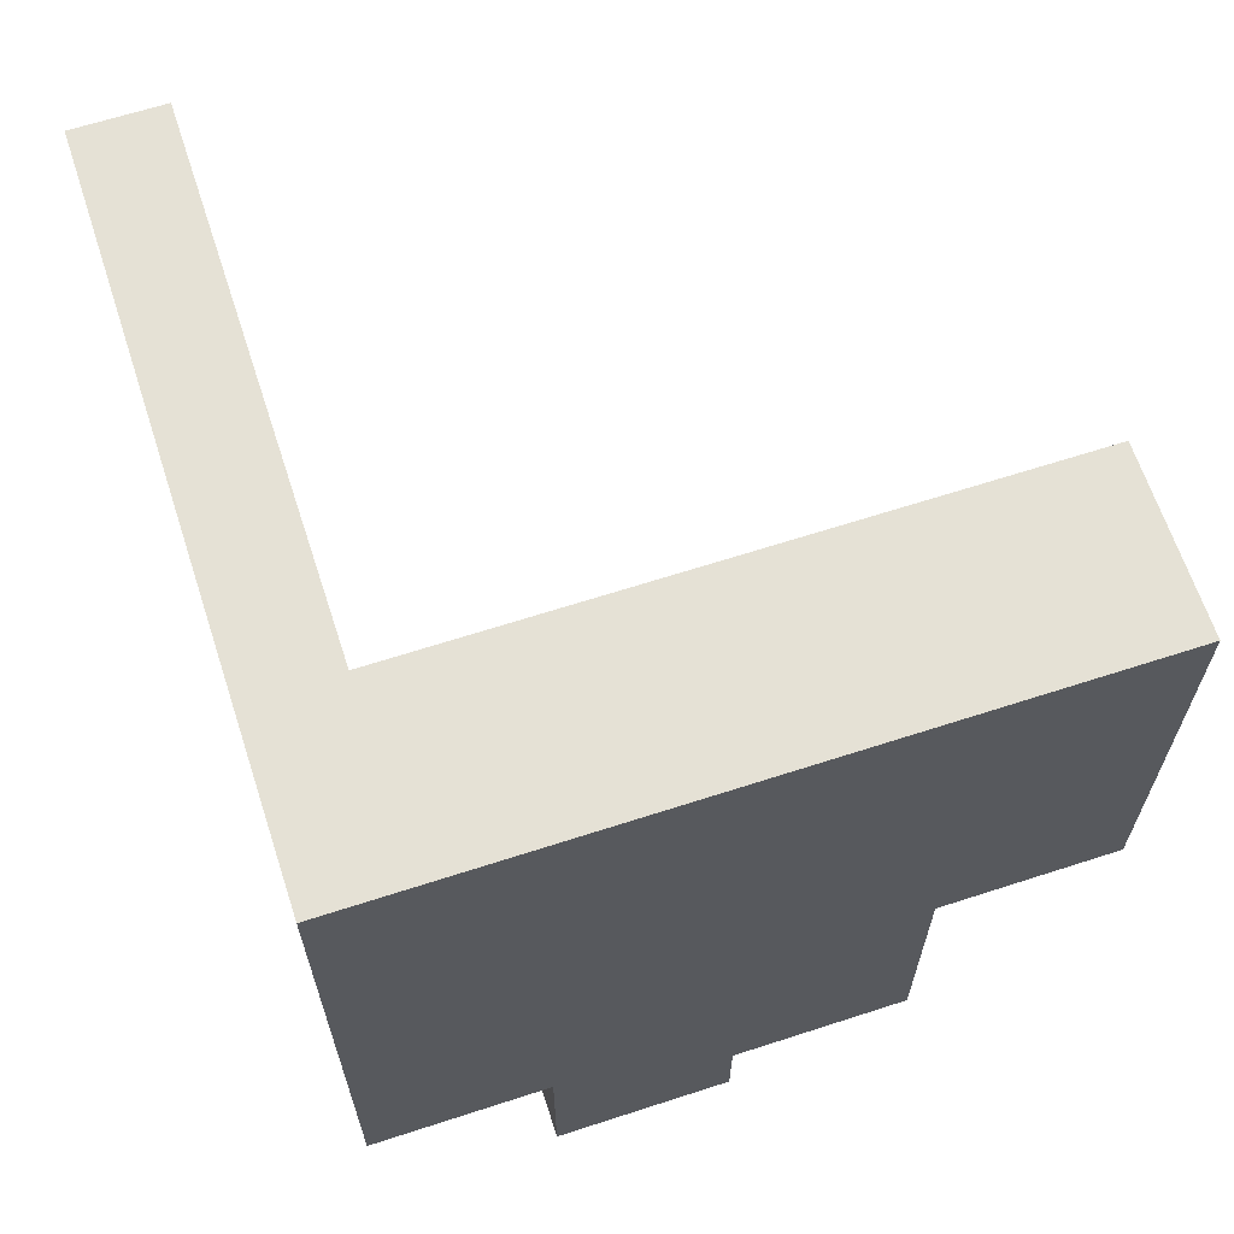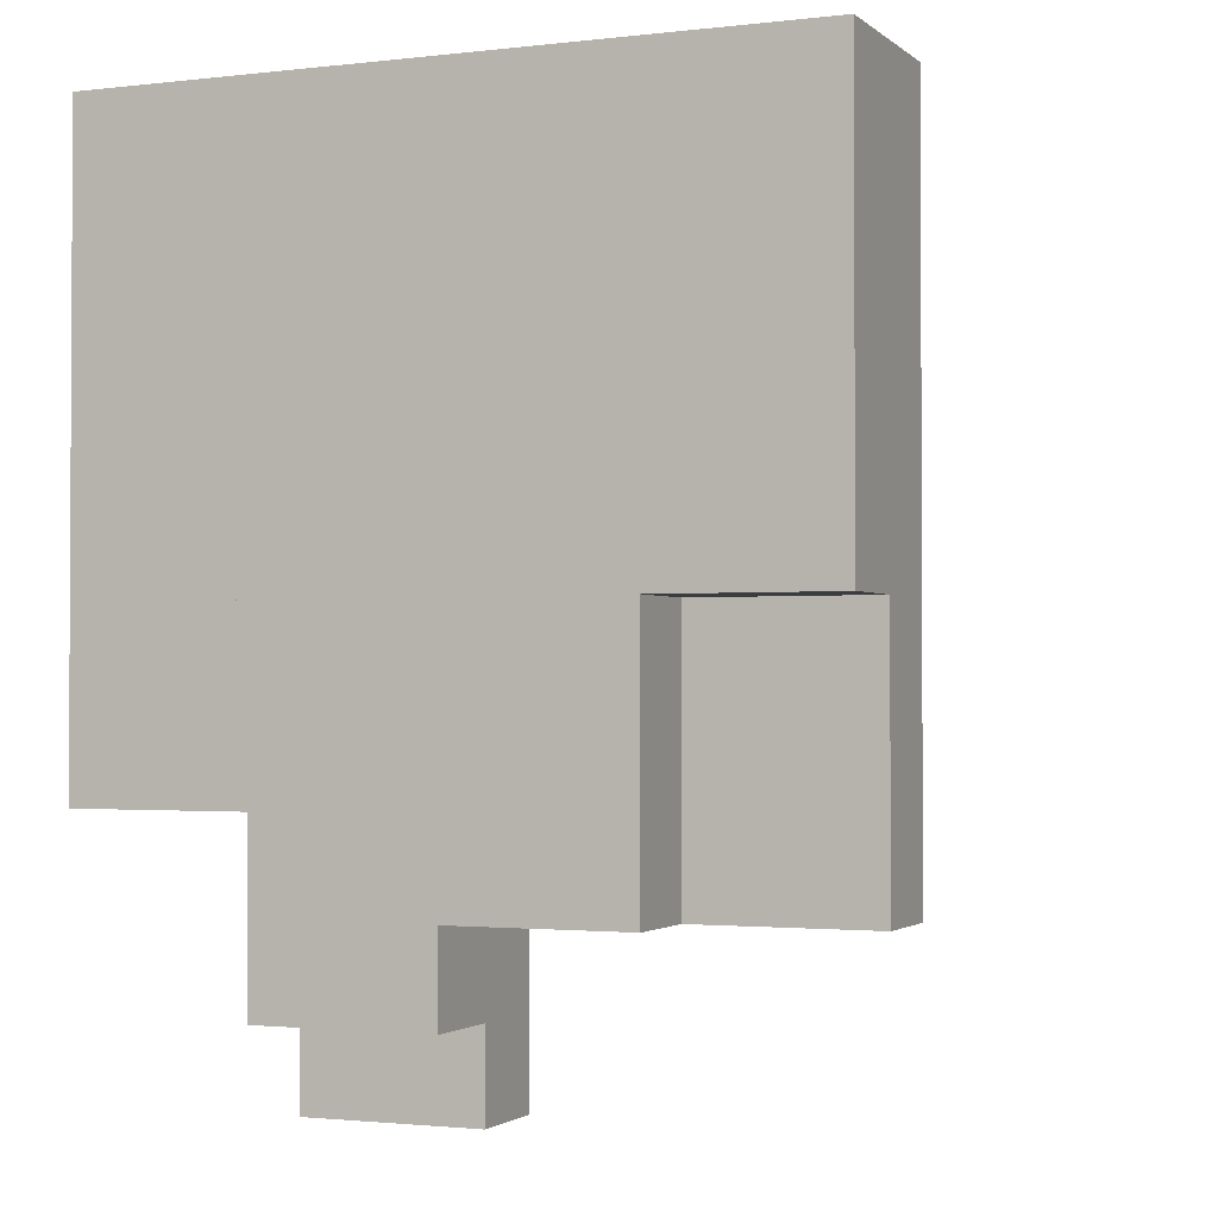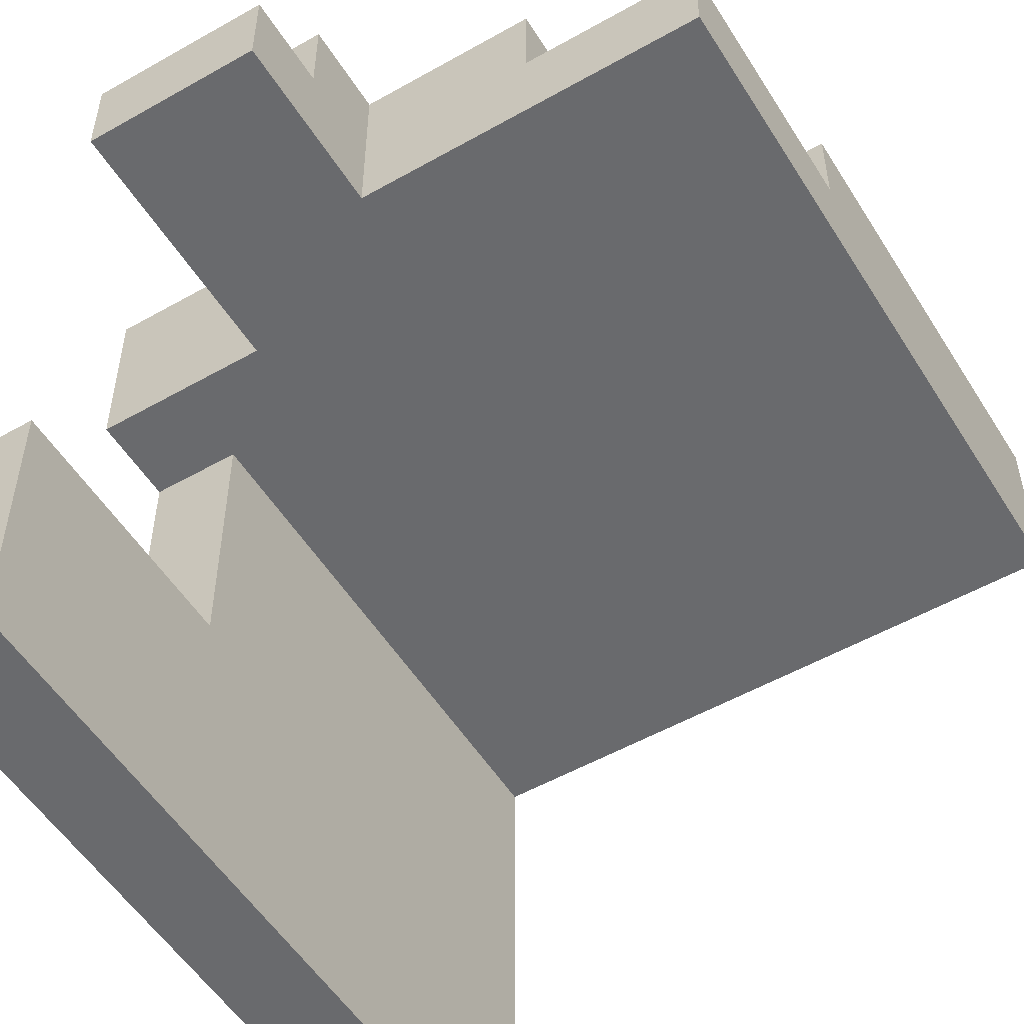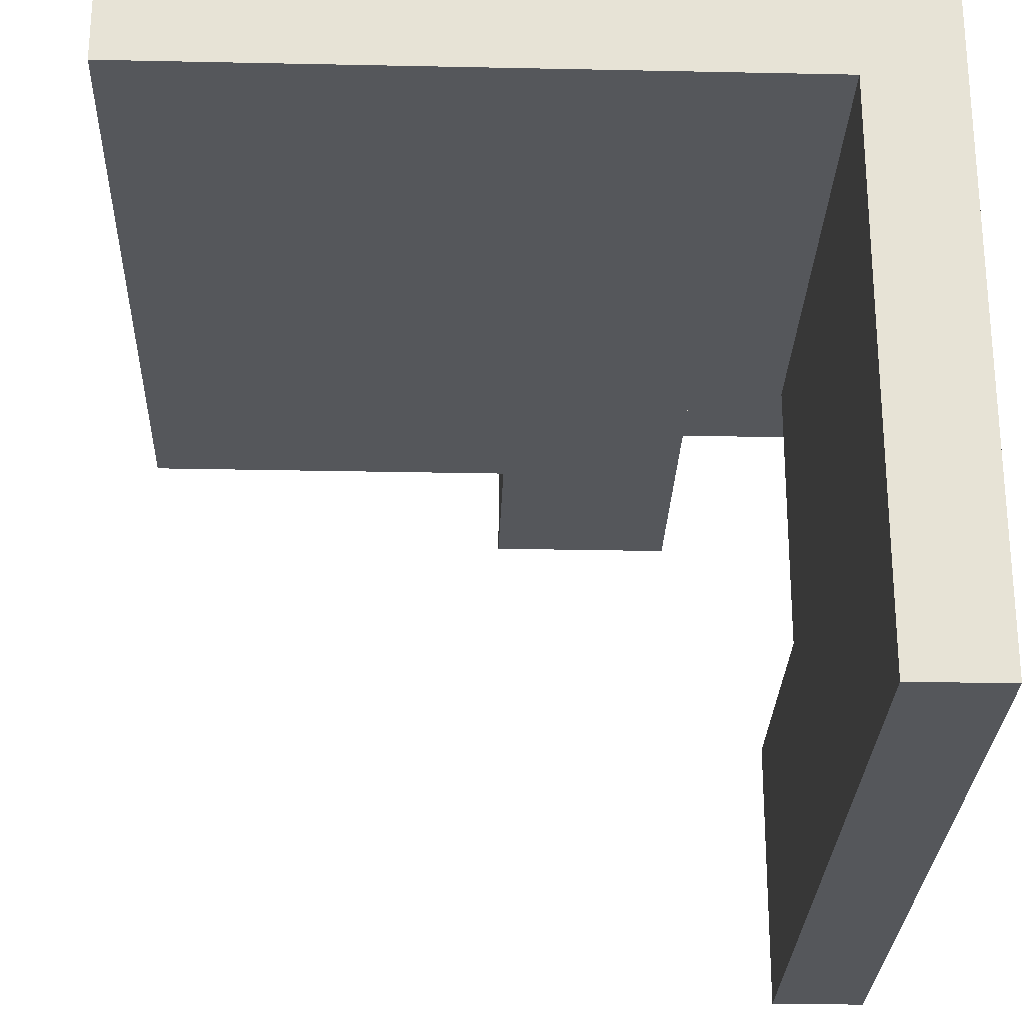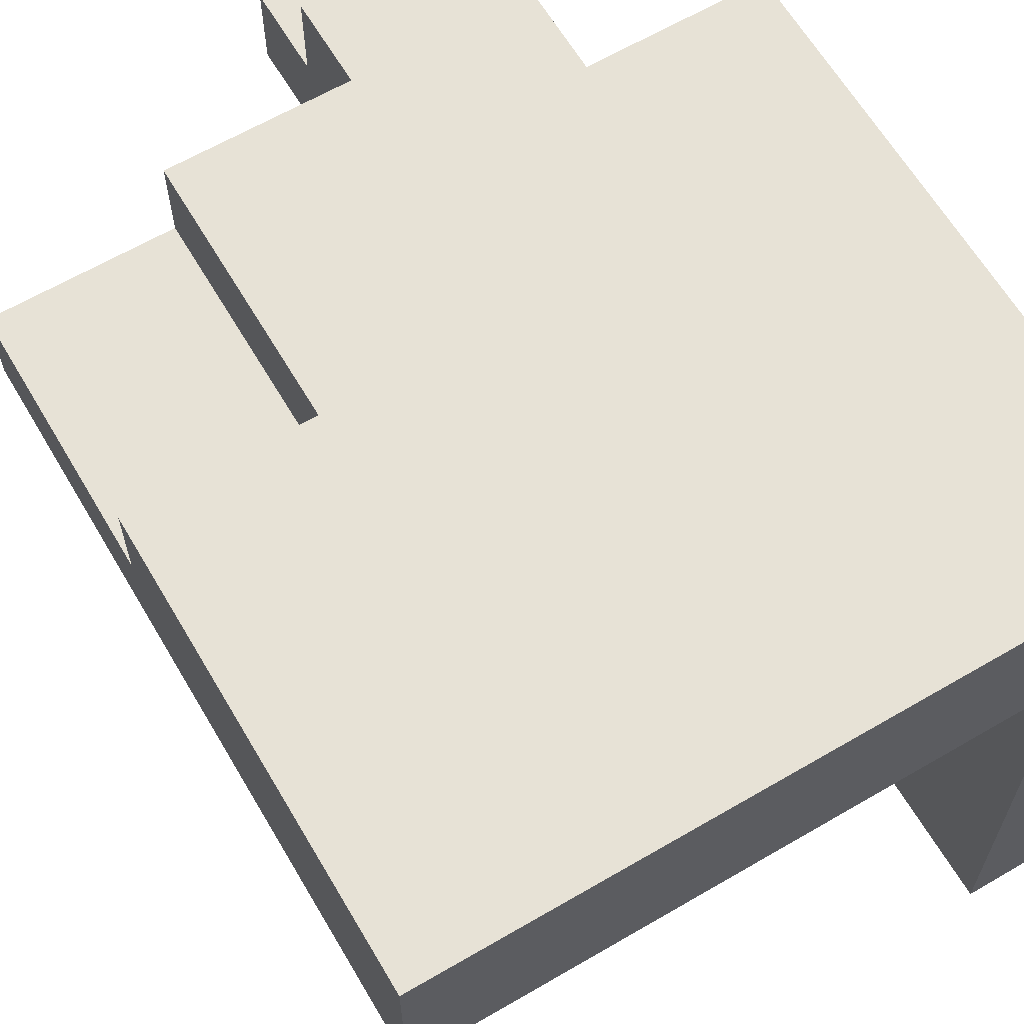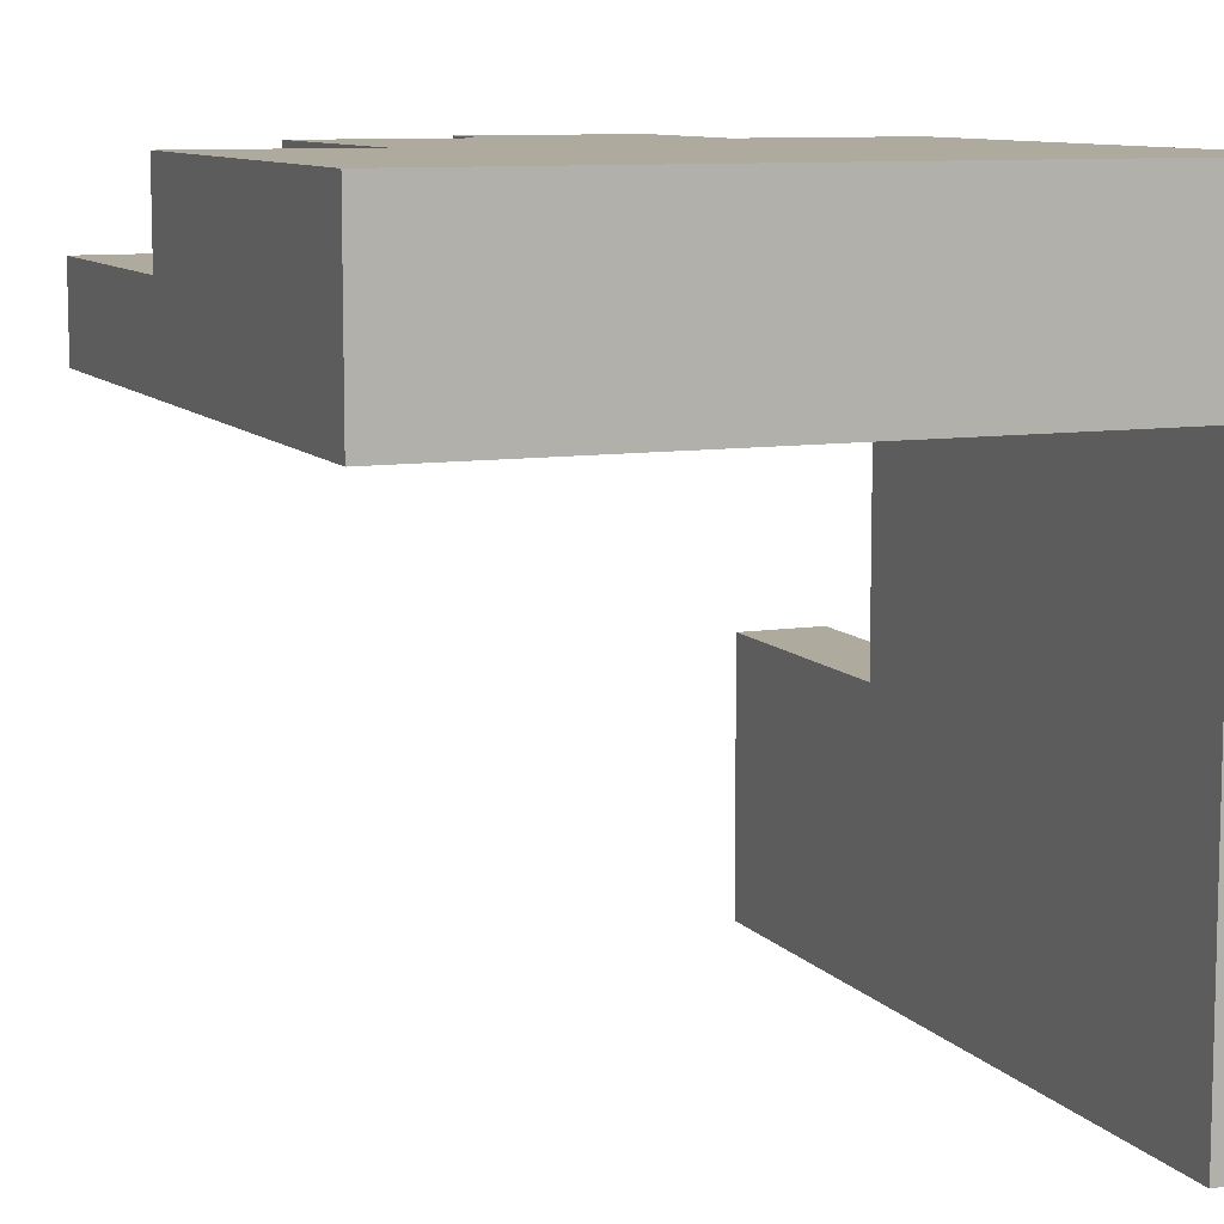
<metadata>
{"format":"obj","ext":"obj","renderer":"f3d","projection":"perspective","resolution":1024,"background":"white","views":[{"elev":64.9,"azim":161.9,"up":"+Z"},{"elev":-1.7,"azim":-157.0,"up":"+Z"},{"elev":-53.1,"azim":-148.7,"up":"+Y"},{"elev":-26.6,"azim":-1.9,"up":"+Y"},{"elev":63.7,"azim":-30.5,"up":"+Y"},{"elev":9.3,"azim":-22.3,"up":"+Y"}]}
</metadata>
<code>
g Object_Temple_Edge_23
v -0.9 0.5 -0.7
v -0.9 0.5 -0.1
v -0.5 0.5 -0.1
v -0.5 0.5 -0.7
v -0.9 0.7 -0.1
v -0.9 0.7 0.9
v 0.7 0.7 0.9
v 0.7 0.7 -0.1
v -0.5 0.7 -0.7
v -0.5 0.7 -0.1
v 0.3 0.7 -0.1
v 0.3 0.7 -0.7
v -0.1 0.5 -1.1
v -0.1 0.5 -0.9
v 0.3 0.5 -0.9
v 0.3 0.5 -1.1
v -0.1 0.7 -0.9
v -0.1 0.7 -0.7
v 0.3 0.7 -0.7
v 0.3 0.7 -0.9
v 0.3 0.7 -0.5
v 0.3 0.7 -0.1
v 0.7 0.7 -0.1
v 0.7 0.7 -0.5
v 0.5 -0.3 -0.9
v 0.5 -0.3 -0.3
v 0.7 -0.3 -0.3
v 0.7 -0.3 -0.9
v -0.9 0.3 -0.7
v 0.3 0.3 -0.7
v 0.3 0.3 0.9
v -0.9 0.3 0.9
v -0.1 0.3 -1.1
v 0.3 0.3 -1.1
v 0.3 0.3 -0.7
v -0.1 0.3 -0.7
v 0.3 0.3 -0.5
v 0.7 0.3 -0.5
v 0.7 0.3 -0.3
v 0.3 0.3 -0.3
v 0.3 0.3 -0.3
v 0.5 0.3 -0.3
v 0.5 0.3 0.9
v 0.3 0.3 0.9
v 0.5 -0.9 -0.9
v 0.7 -0.9 -0.9
v 0.7 -0.9 0.9
v 0.5 -0.9 0.9
v -0.9 0.3 -0.7
v -0.9 0.3 0.9
v -0.9 0.5 0.9
v -0.9 0.5 -0.7
v -0.9 0.5 -0.1
v -0.9 0.5 0.9
v -0.9 0.7 0.9
v -0.9 0.7 -0.1
v -0.5 0.5 -0.7
v -0.5 0.5 -0.1
v -0.5 0.7 -0.1
v -0.5 0.7 -0.7
v -0.1 0.3 -1.1
v -0.1 0.3 -0.7
v -0.1 0.5 -0.7
v -0.1 0.5 -1.1
v -0.1 0.5 -0.9
v -0.1 0.5 -0.7
v -0.1 0.7 -0.7
v -0.1 0.7 -0.9
v 0.5 -0.9 -0.9
v 0.5 -0.9 0.9
v 0.5 -0.3 0.9
v 0.5 -0.3 -0.9
v 0.5 -0.3 -0.3
v 0.5 -0.3 0.9
v 0.5 0.3 0.9
v 0.5 0.3 -0.3
v 0.3 0.3 -1.1
v 0.3 0.5 -1.1
v 0.3 0.5 -0.5
v 0.3 0.3 -0.5
v 0.3 0.5 -0.9
v 0.3 0.7 -0.9
v 0.3 0.7 -0.5
v 0.3 0.5 -0.5
v 0.7 -0.9 -0.9
v 0.7 -0.3 -0.9
v 0.7 -0.3 0.9
v 0.7 -0.9 0.9
v 0.7 -0.3 -0.3
v 0.7 0.7 -0.3
v 0.7 0.7 0.9
v 0.7 -0.3 0.9
v 0.7 0.3 -0.5
v 0.7 0.7 -0.5
v 0.7 0.7 -0.3
v 0.7 0.3 -0.3
v -0.9 0.3 0.9
v 0.7 0.3 0.9
v 0.7 0.7 0.9
v -0.9 0.7 0.9
v 0.5 -0.9 0.9
v 0.7 -0.9 0.9
v 0.7 0.3 0.9
v 0.5 0.3 0.9
v -0.9 0.3 -0.7
v -0.9 0.5 -0.7
v -0.1 0.5 -0.7
v -0.1 0.3 -0.7
v -0.9 0.5 -0.1
v -0.9 0.7 -0.1
v -0.5 0.7 -0.1
v -0.5 0.5 -0.1
v -0.5 0.5 -0.7
v -0.5 0.7 -0.7
v -0.1 0.7 -0.7
v -0.1 0.5 -0.7
v -0.1 0.3 -1.1
v -0.1 0.5 -1.1
v 0.3 0.5 -1.1
v 0.3 0.3 -1.1
v -0.1 0.5 -0.9
v -0.1 0.7 -0.9
v 0.3 0.7 -0.9
v 0.3 0.5 -0.9
v 0.3 0.3 -0.5
v 0.3 0.7 -0.5
v 0.7 0.7 -0.5
v 0.7 0.3 -0.5
v 0.5 -0.9 -0.9
v 0.5 -0.3 -0.9
v 0.7 -0.3 -0.9
v 0.7 -0.9 -0.9
v 0.5 -0.3 -0.3
v 0.5 0.3 -0.3
v 0.7 0.3 -0.3
v 0.7 -0.3 -0.3
f 1 2 3
f 1 3 4
f 5 6 7
f 5 7 8
f 9 10 11
f 9 11 12
f 13 14 15
f 13 15 16
f 17 18 19
f 17 19 20
f 21 22 23
f 21 23 24
f 25 26 27
f 25 27 28
f 29 30 31
f 29 31 32
f 33 34 35
f 33 35 36
f 37 38 39
f 37 39 40
f 41 42 43
f 41 43 44
f 45 46 47
f 45 47 48
f 49 50 51
f 49 51 52
f 53 54 55
f 53 55 56
f 57 58 59
f 57 59 60
f 61 62 63
f 61 63 64
f 65 66 67
f 65 67 68
f 69 70 71
f 69 71 72
f 73 74 75
f 73 75 76
f 77 78 79
f 77 79 80
f 81 82 83
f 81 83 84
f 85 86 87
f 85 87 88
f 89 90 91
f 89 91 92
f 93 94 95
f 93 95 96
f 97 98 99
f 97 99 100
f 101 102 103
f 101 103 104
f 105 106 107
f 105 107 108
f 109 110 111
f 109 111 112
f 113 114 115
f 113 115 116
f 117 118 119
f 117 119 120
f 121 122 123
f 121 123 124
f 125 126 127
f 125 127 128
f 129 130 131
f 129 131 132
f 133 134 135
f 133 135 136

</code>
